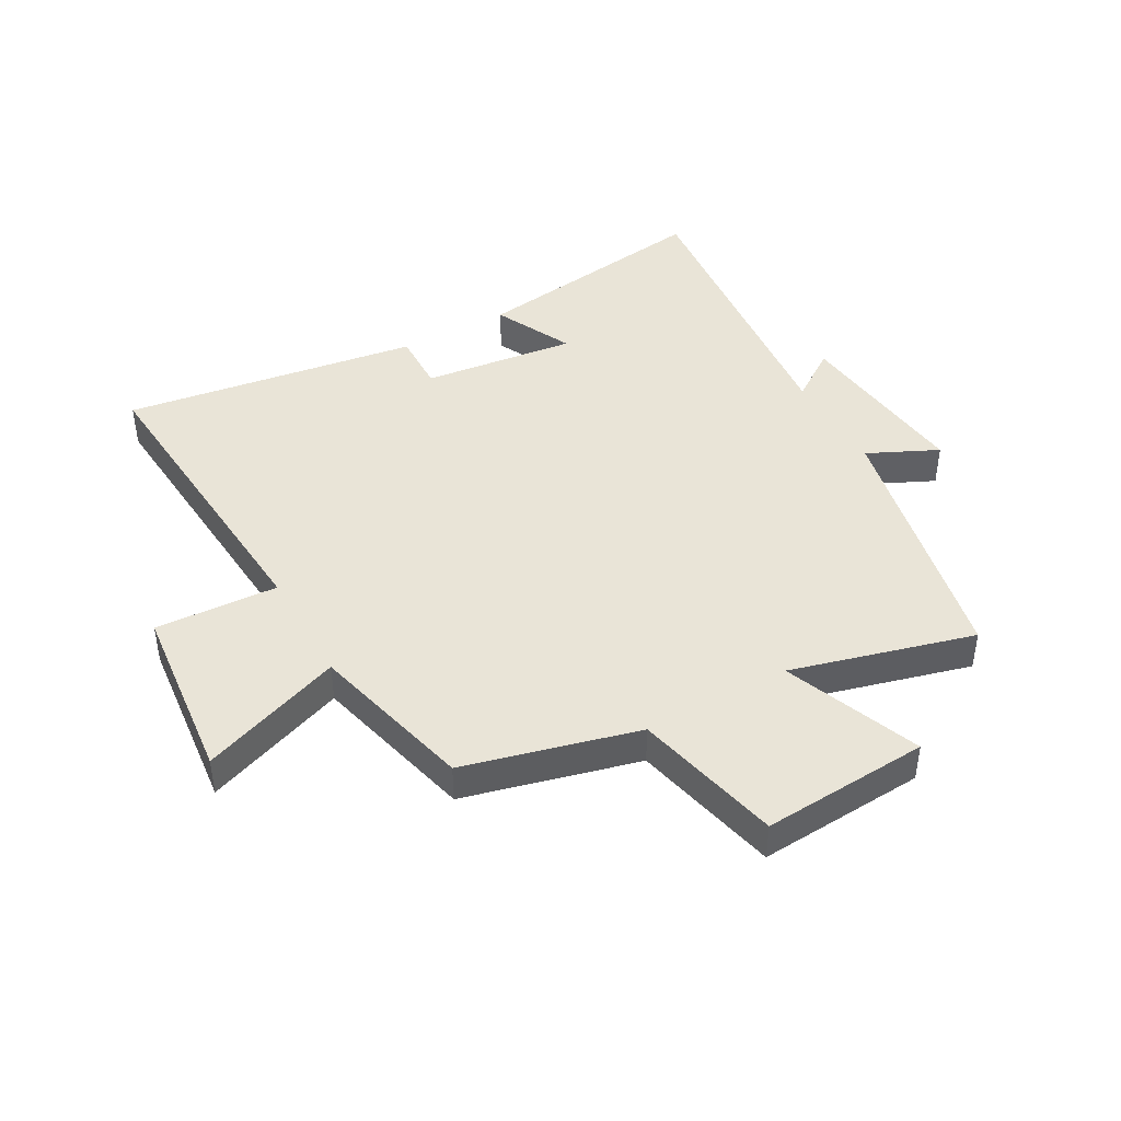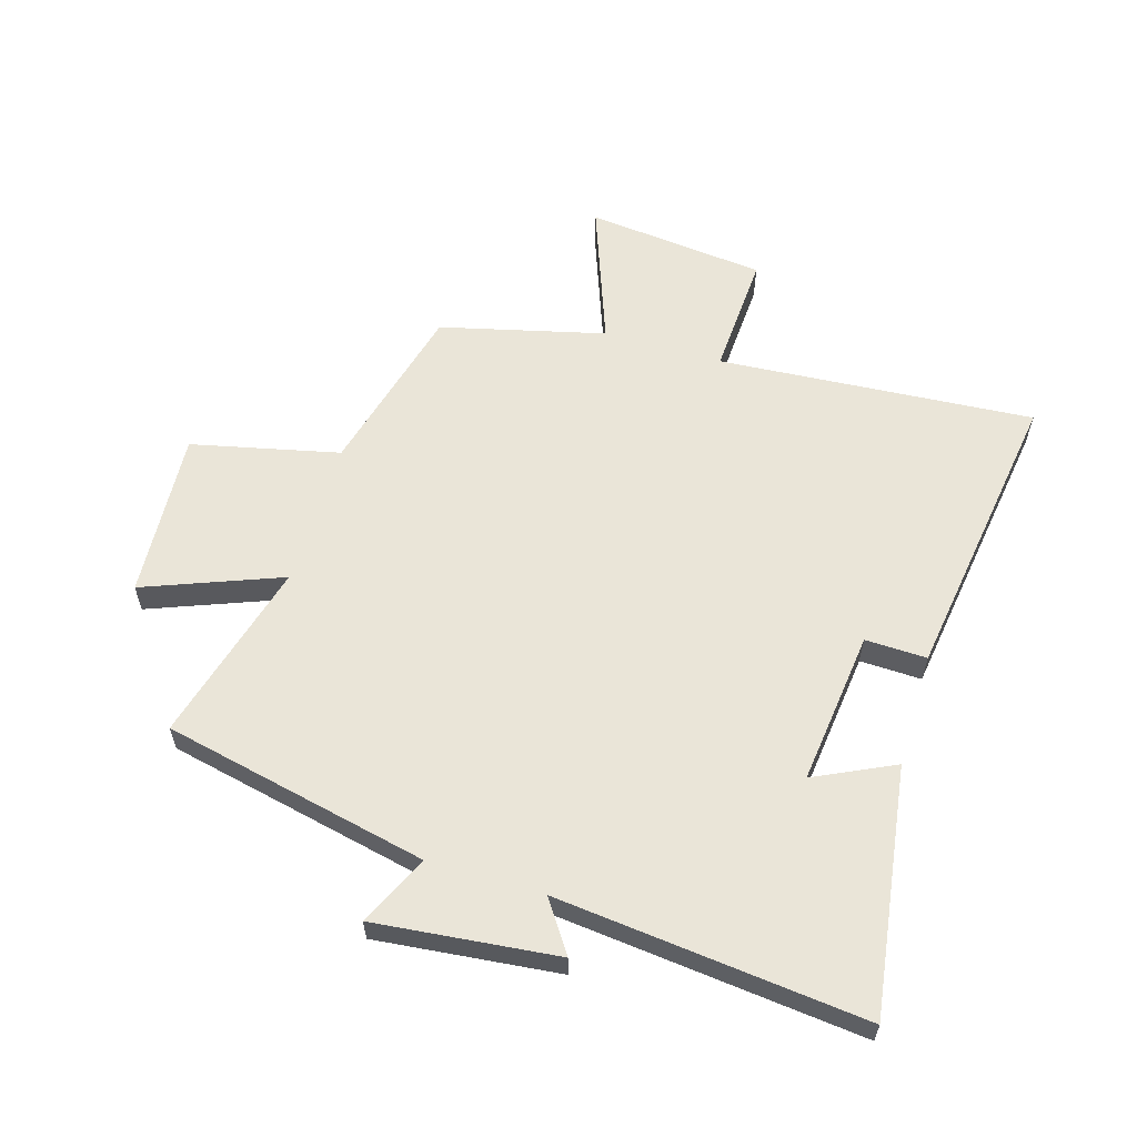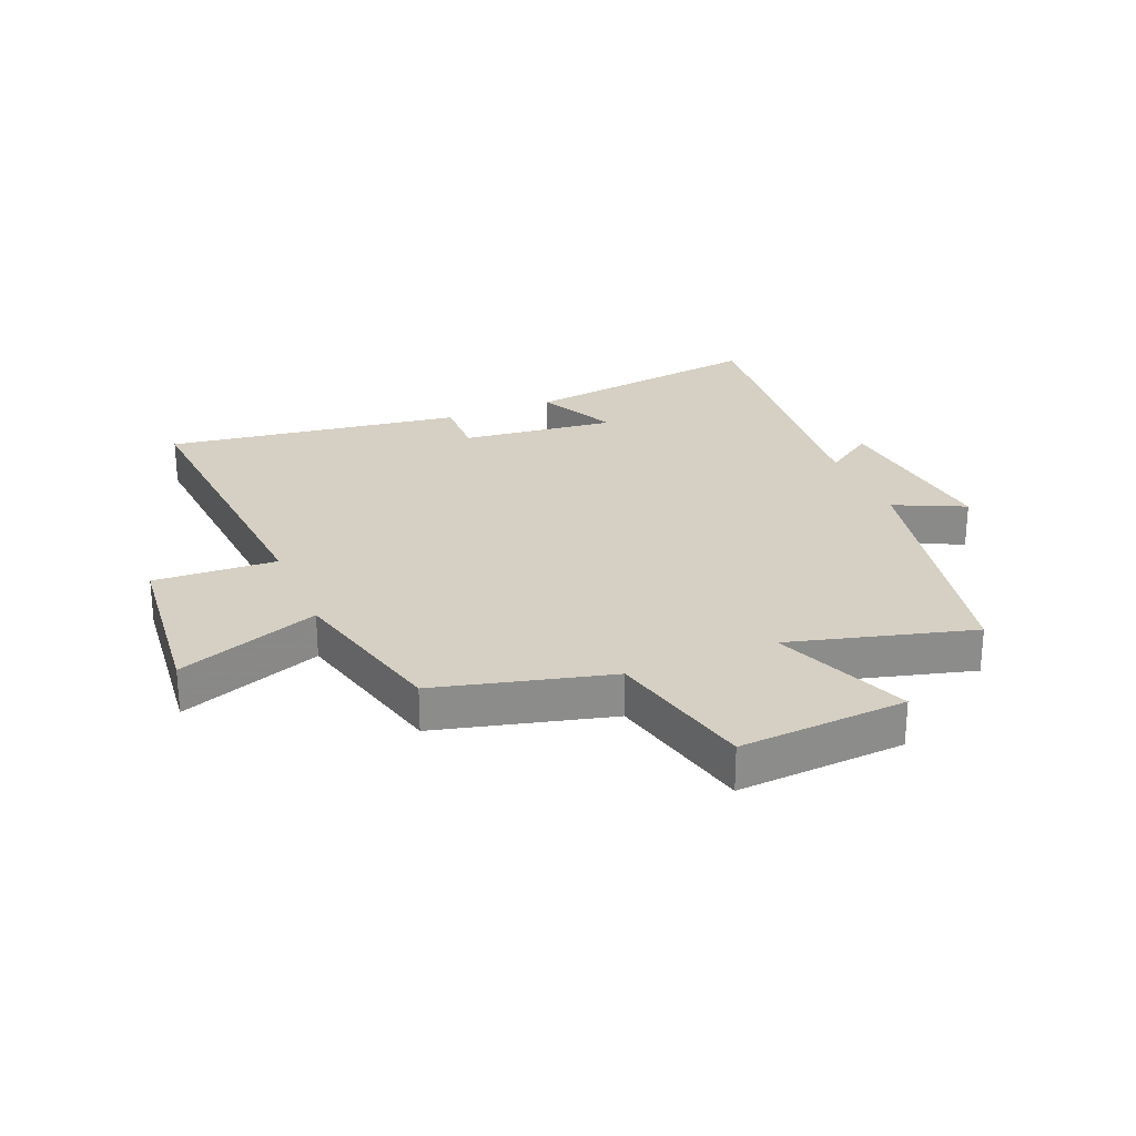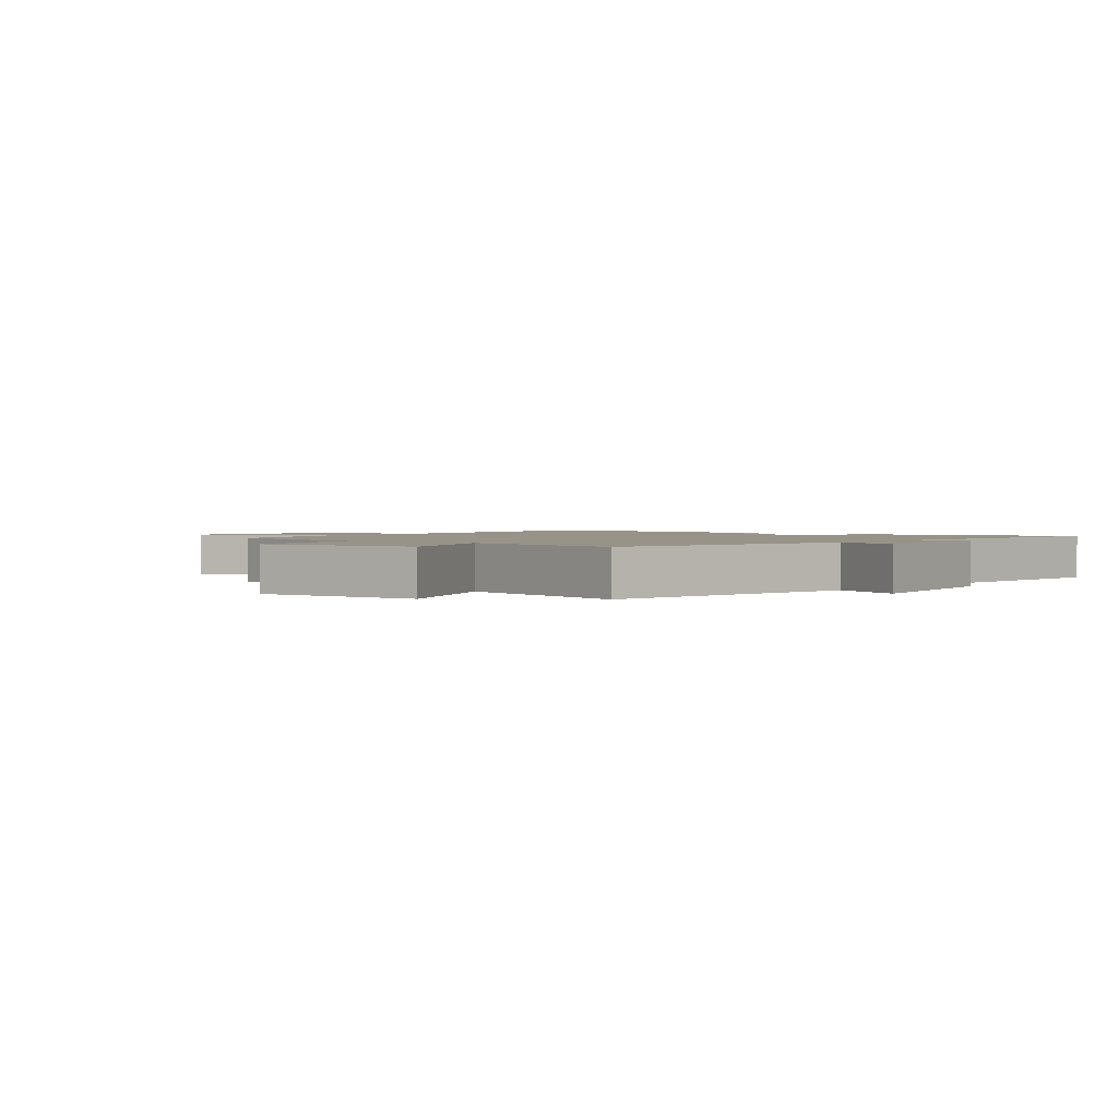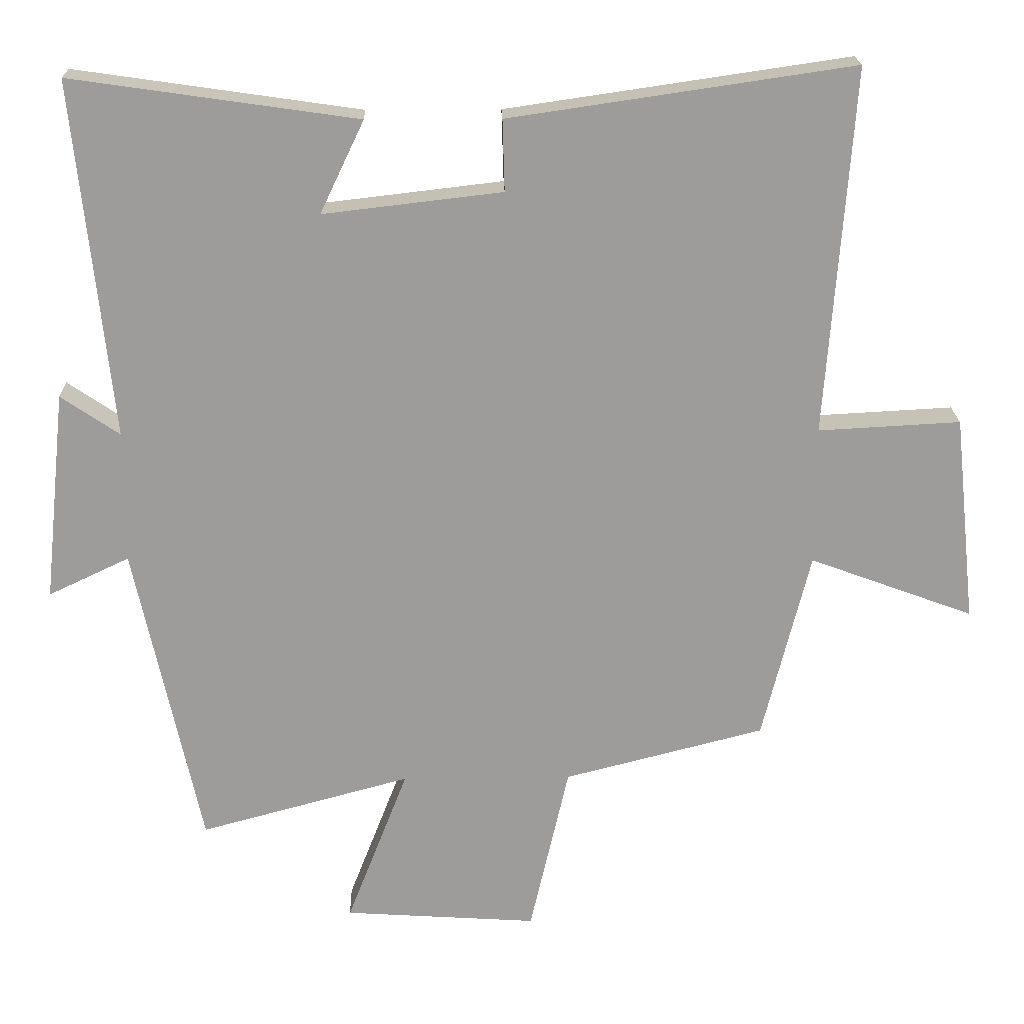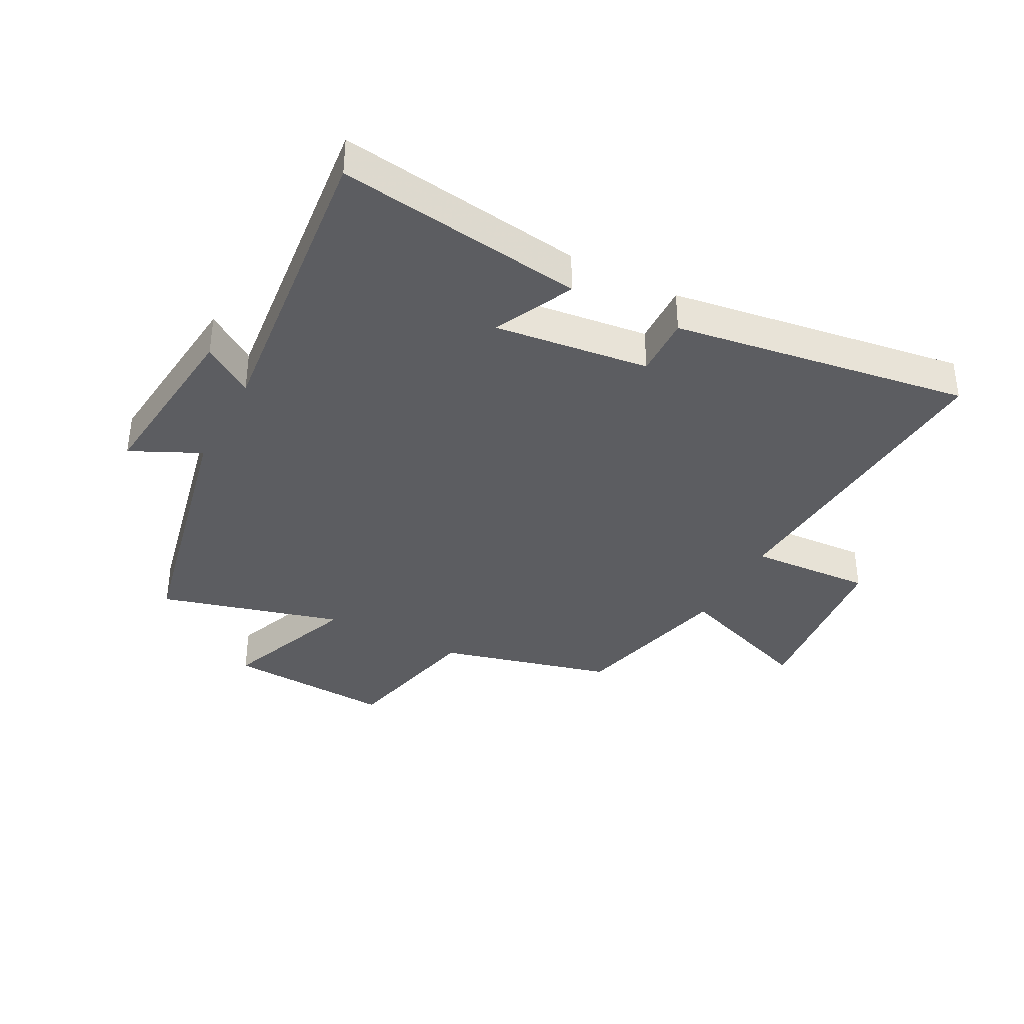
<metadata>
{"format":"obj","ext":"obj","renderer":"f3d","projection":"perspective","resolution":1024,"background":"white","views":[{"elev":43.5,"azim":150.7,"up":"+Y"},{"elev":59.5,"azim":-73.3,"up":"+Y"},{"elev":26.3,"azim":157.3,"up":"+Y"},{"elev":1.6,"azim":-142.7,"up":"+Y"},{"elev":19.9,"azim":-1.4,"up":"+Z"},{"elev":-37.0,"azim":-27.7,"up":"+Y"}]}
</metadata>
<code>
v -0.553 0.07 0.559
v -0.144 0.07 0.5
v -0.207 0.07 0.368
v 0.049 0.07 0.398
v 0.046 0.07 0.5
v 0.538 0.07 0.572
v 0.5 0.07 0.047
v 0.704 0.07 0.058
v 0.736 0.07 -0.24
v 0.5 0.07 -0.153
v 0.432 0.07 -0.426
v 0.144 0.07 -0.5
v 0.088 0.07 -0.745
v -0.19 0.07 -0.727
v -0.102 0.07 -0.5
v -0.405 0.07 -0.582
v -0.5 0.07 -0.141
v -0.616 0.07 -0.196
v -0.584 0.07 0.106
v -0.5 0.07 0.049
v -0.553 0 0.559
v -0.144 0 0.5
v -0.207 0 0.368
v 0.049 0 0.398
v 0.046 0 0.5
v 0.538 0 0.572
v 0.5 0 0.047
v 0.704 0 0.058
v 0.736 0 -0.24
v 0.5 0 -0.153
v 0.432 0 -0.426
v 0.144 0 -0.5
v 0.088 0 -0.745
v -0.19 0 -0.727
v -0.102 0 -0.5
v -0.405 0 -0.582
v -0.5 0 -0.141
v -0.616 0 -0.196
v -0.584 0 0.106
v -0.5 0 0.049
f 17 18 19 20
f 15 16 17 20
f 15 20 1
f 12 13 14 15
f 10 11 12 15
f 10 15 1
f 7 8 9 10
f 4 5 6 7
f 3 4 7 10
f 1 2 3
f 1 3 10
f 40 39 38 37
f 40 37 36 35
f 21 40 35
f 35 34 33 32
f 35 32 31 30
f 21 35 30
f 30 29 28 27
f 27 26 25 24
f 30 27 24 23
f 23 22 21
f 30 23 21
f 1 21 22 2
f 2 22 23 3
f 3 23 24 4
f 4 24 25 5
f 5 25 26 6
f 6 26 27 7
f 7 27 28 8
f 8 28 29 9
f 9 29 30 10
f 10 30 31 11
f 11 31 32 12
f 12 32 33 13
f 13 33 34 14
f 14 34 35 15
f 15 35 36 16
f 16 36 37 17
f 17 37 38 18
f 18 38 39 19
f 19 39 40 20
f 20 40 21 1

</code>
